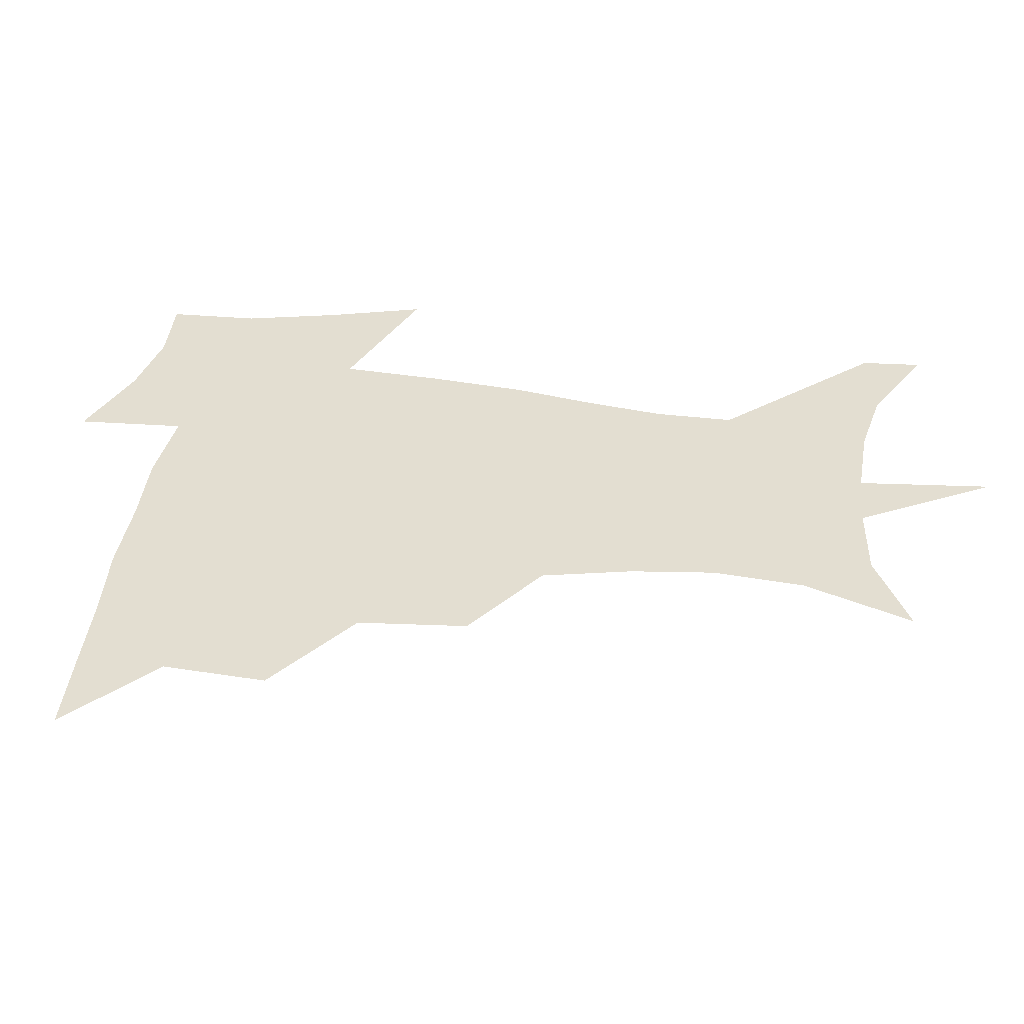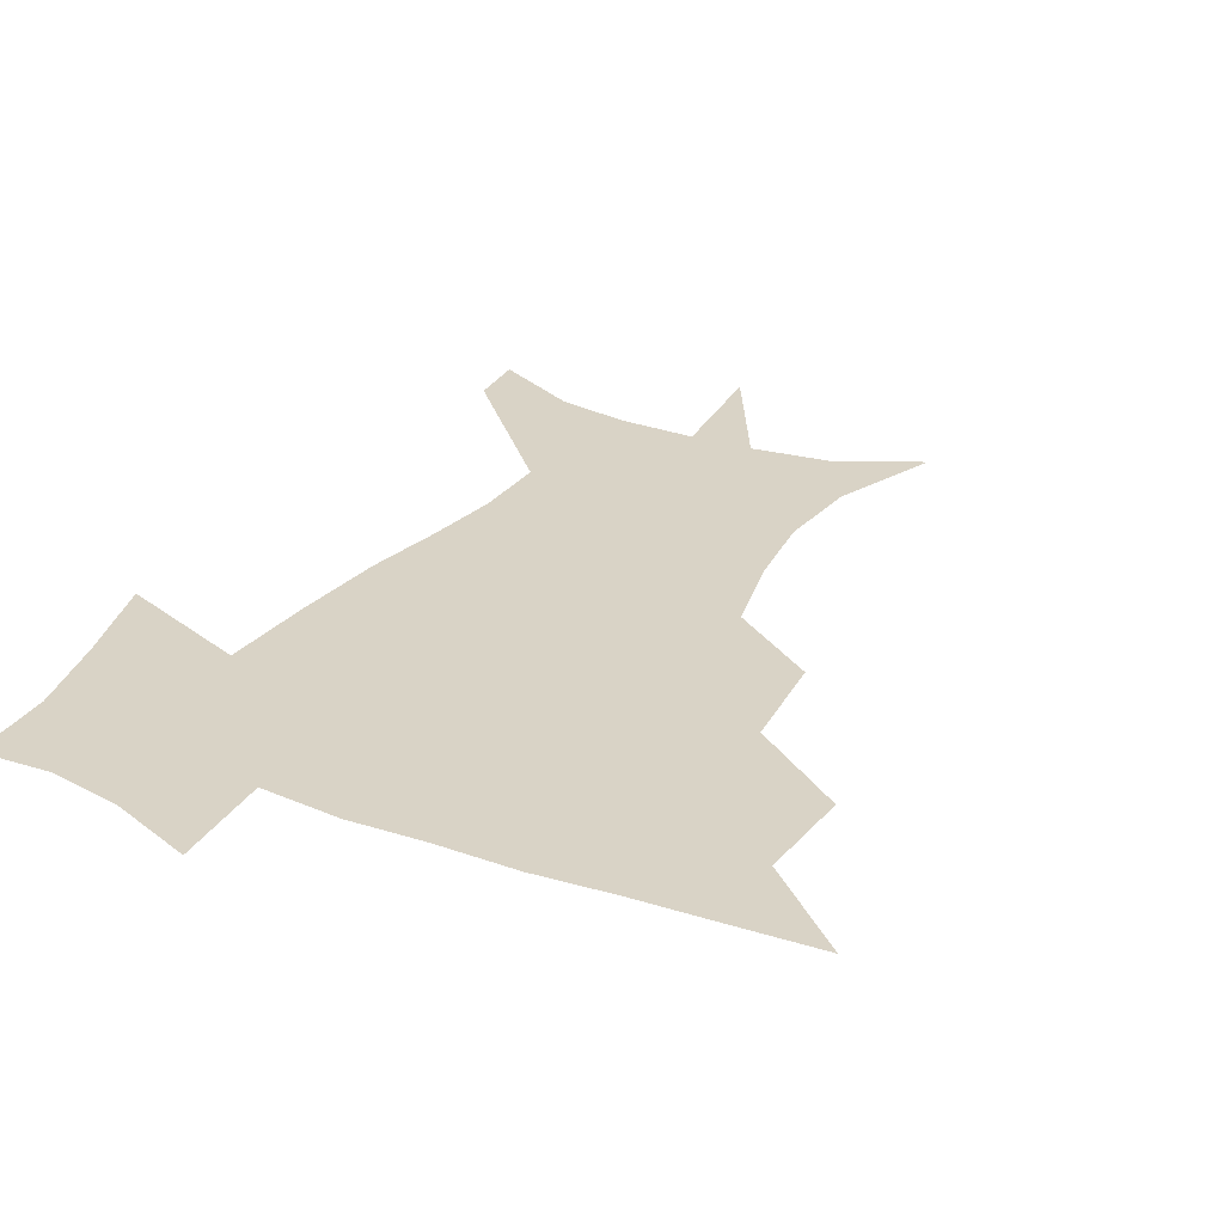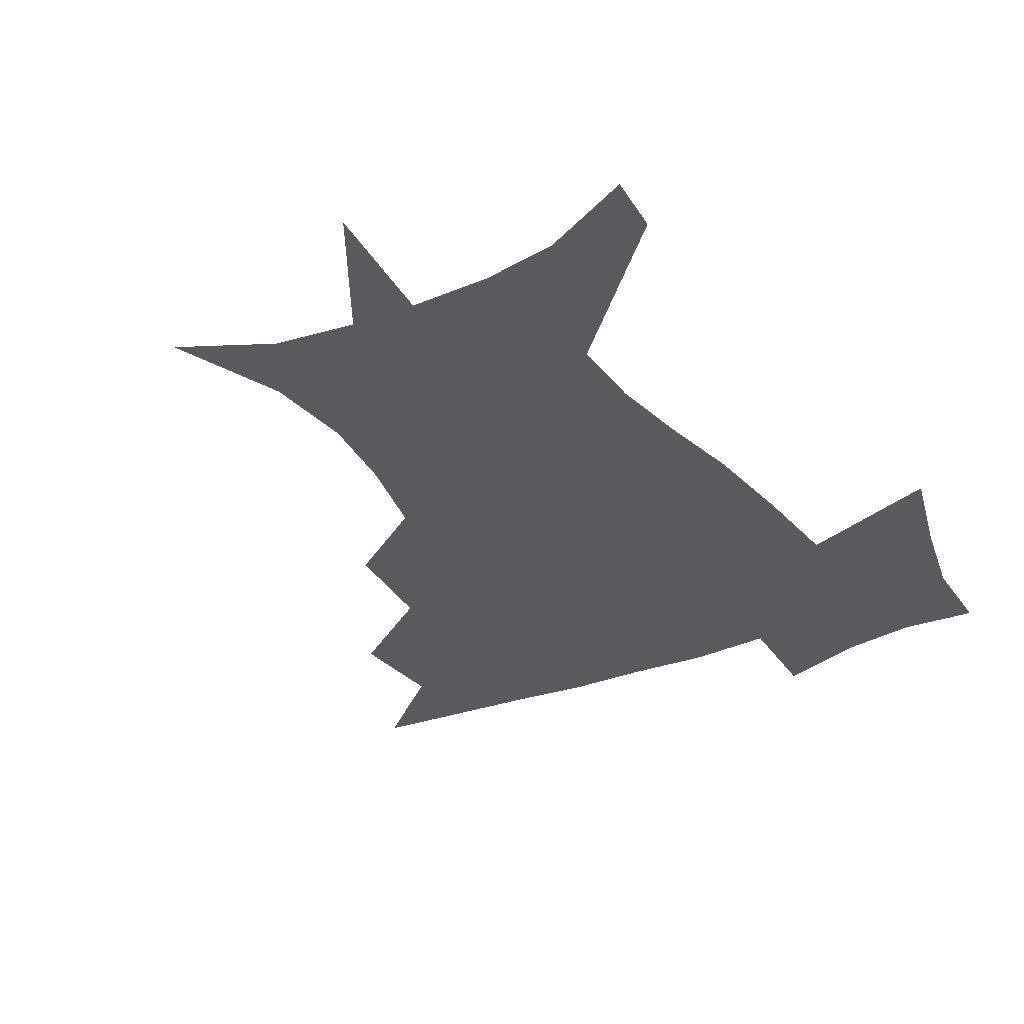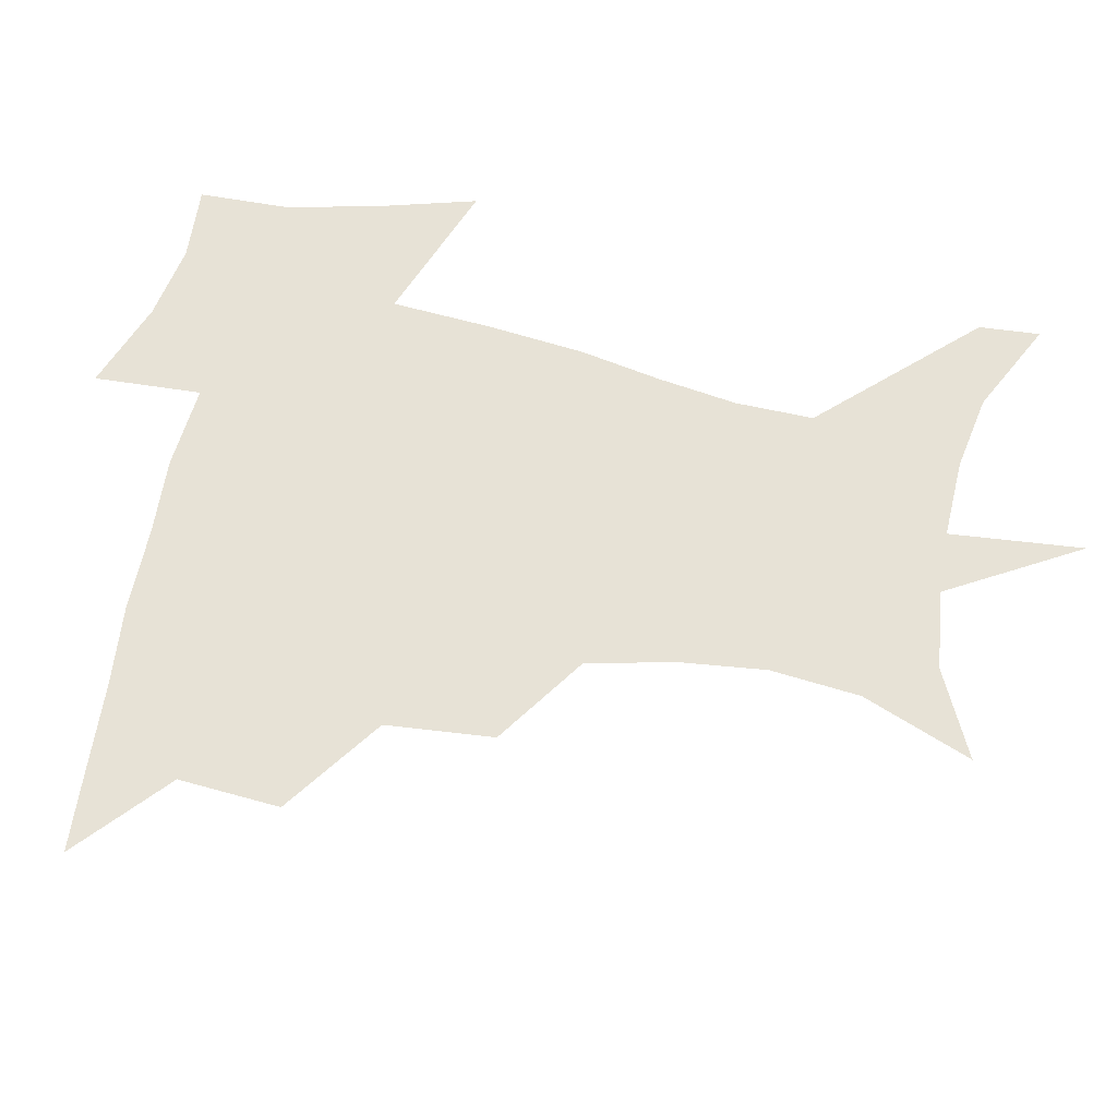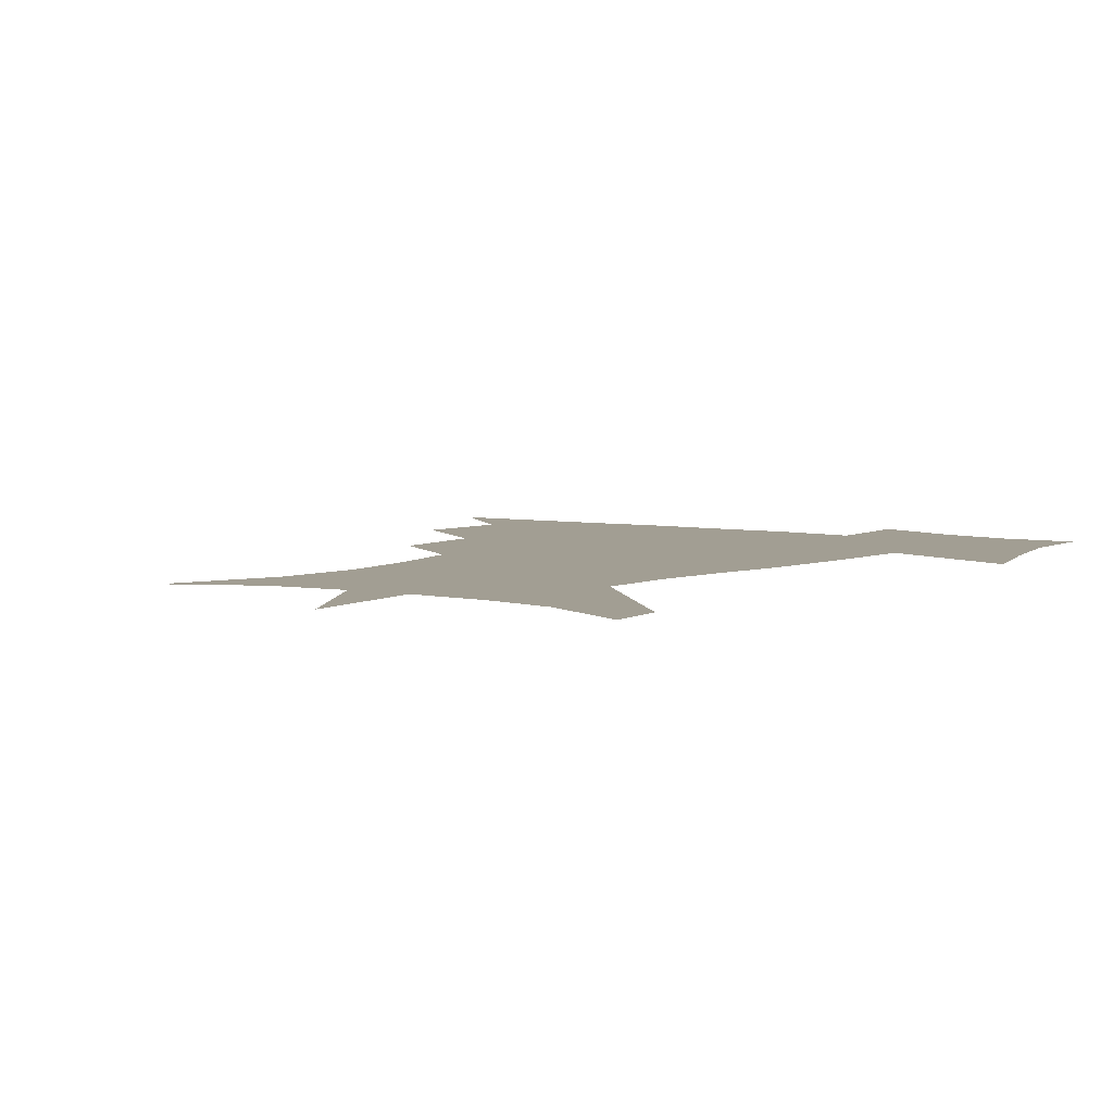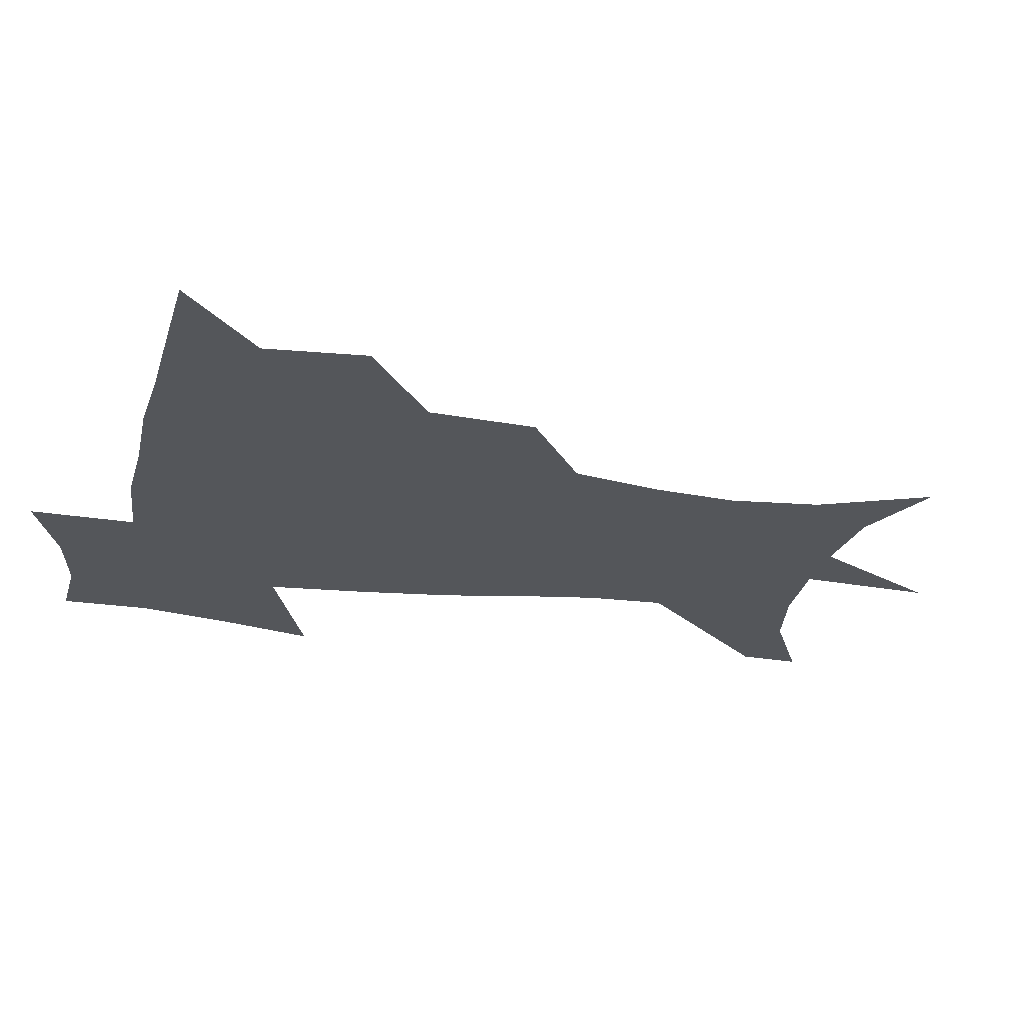
<metadata>
{"format":"obj","ext":"obj","renderer":"f3d","projection":"perspective","resolution":1024,"background":"white","views":[{"elev":36.2,"azim":-81.6,"up":"+Z"},{"elev":28.3,"azim":-151.4,"up":"+Z"},{"elev":-31.1,"azim":30.3,"up":"+Z"},{"elev":63.0,"azim":-77.7,"up":"+Z"},{"elev":5.0,"azim":35.2,"up":"+Z"},{"elev":-25.2,"azim":-101.5,"up":"+Z"}]}
</metadata>
<code>
v 452.1 447.7 0
v 482.6 382.1 0
v 484.8 418.7 0
v 482.7 449.5 0
v 522.3 317.7 0
v 518.6 356.6 0
v 517 391.1 0
v 515.9 421.7 0
v 513.5 451.1 0
v 548.3 160.2 0
v 563.5 200.2 0
v 566.3 232.7 0
v 562.7 263.1 0
v 555.4 295.1 0
v 550.5 333.1 0
v 548.1 365.7 0
v 546.8 395.7 0
v 545.2 423.9 0
v 542.6 453.7 0
v 579.4 176 0
v 586.4 212 0
v 586 244.5 0
v 583.1 276.1 0
v 578.7 306.7 0
v 576.5 339.3 0
v 575.1 369 0
v 575.1 398.6 0
v 573.6 425.5 0
v 572.5 453.7 0
v 608.2 179.9 0
v 607.6 215.7 0
v 605.9 244.8 0
v 603.8 281.2 0
v 602.2 309.5 0
v 601.5 342.3 0
v 601.5 371.3 0
v 601.9 399.7 0
v 602.3 426.1 0
v 600.6 455.1 0
v 635.9 132.5 0
v 631.2 181.1 0
v 628.3 218.3 0
v 626.1 249.2 0
v 625.1 281.1 0
v 625.3 312.7 0
v 626.3 341.5 0
v 627.1 373.1 0
v 628.2 399.6 0
v 629.3 426.2 0
v 630.8 452.5 0
v 628.5 491.2 0
v 660 180.6 0
v 650.2 216.2 0
v 645.6 246.7 0
v 646.6 274.7 0
v 648.9 304.2 0
v 651.6 334.3 0
v 652.8 368.2 0
v 654.2 398.5 0
v 655 425.3 0
v 657.1 451 0
v 660.4 479.2 0
v 686.9 176 0
v 675.6 207.6 0
v 667.5 234.6 0
v 667.7 262.9 0
v 671.6 291.5 0
v 677 321.5 0
v 680.4 357 0
v 682.6 393.2 0
v 680.1 423 0
v 681.7 448.7 0
v 687.7 474.2 0
v 720 159.8 0
v 718.3 181.8 0
v 733.4 374.2 0
v 723.3 409.6 0
v 715.6 443.1 0
v 714.4 475.7 0
f 3 4 1
f 6 7 2
f 2 7 3
f 7 8 3
f 3 8 4
f 8 9 4
f 14 15 5
f 5 15 6
f 15 16 6
f 6 16 7
f 16 17 7
f 7 17 8
f 17 18 8
f 8 18 9
f 18 19 9
f 10 20 11
f 20 21 11
f 11 21 12
f 21 22 12
f 12 22 13
f 22 23 13
f 13 23 14
f 23 24 14
f 14 24 15
f 24 25 15
f 15 25 16
f 25 26 16
f 16 26 17
f 26 27 17
f 17 27 18
f 27 28 18
f 18 28 19
f 28 29 19
f 20 30 21
f 30 31 21
f 21 31 22
f 31 32 22
f 22 32 23
f 32 33 23
f 23 33 24
f 33 34 24
f 24 34 25
f 34 35 25
f 25 35 26
f 35 36 26
f 26 36 27
f 36 37 27
f 27 37 28
f 37 38 28
f 28 38 29
f 38 39 29
f 40 41 30
f 30 41 31
f 41 42 31
f 31 42 32
f 42 43 32
f 32 43 33
f 43 44 33
f 33 44 34
f 44 45 34
f 34 45 35
f 45 46 35
f 35 46 36
f 46 47 36
f 36 47 37
f 47 48 37
f 37 48 38
f 48 49 38
f 38 49 39
f 49 50 39
f 41 52 42
f 52 53 42
f 42 53 43
f 53 54 43
f 43 54 44
f 54 55 44
f 44 55 45
f 55 56 45
f 45 56 46
f 56 57 46
f 46 57 47
f 57 58 47
f 47 58 48
f 58 59 48
f 48 59 49
f 59 60 49
f 49 60 50
f 60 61 50
f 50 61 51
f 61 62 51
f 52 63 53
f 63 64 53
f 53 64 54
f 64 65 54
f 54 65 55
f 65 66 55
f 55 66 56
f 66 67 56
f 56 67 57
f 67 68 57
f 57 68 58
f 68 69 58
f 58 69 59
f 69 70 59
f 59 70 60
f 70 71 60
f 60 71 61
f 71 72 61
f 61 72 62
f 72 73 62
f 63 74 64
f 74 75 64
f 64 75 65
f 70 76 71
f 76 77 71
f 71 77 72
f 77 78 72
f 72 78 73
f 78 79 73

</code>
